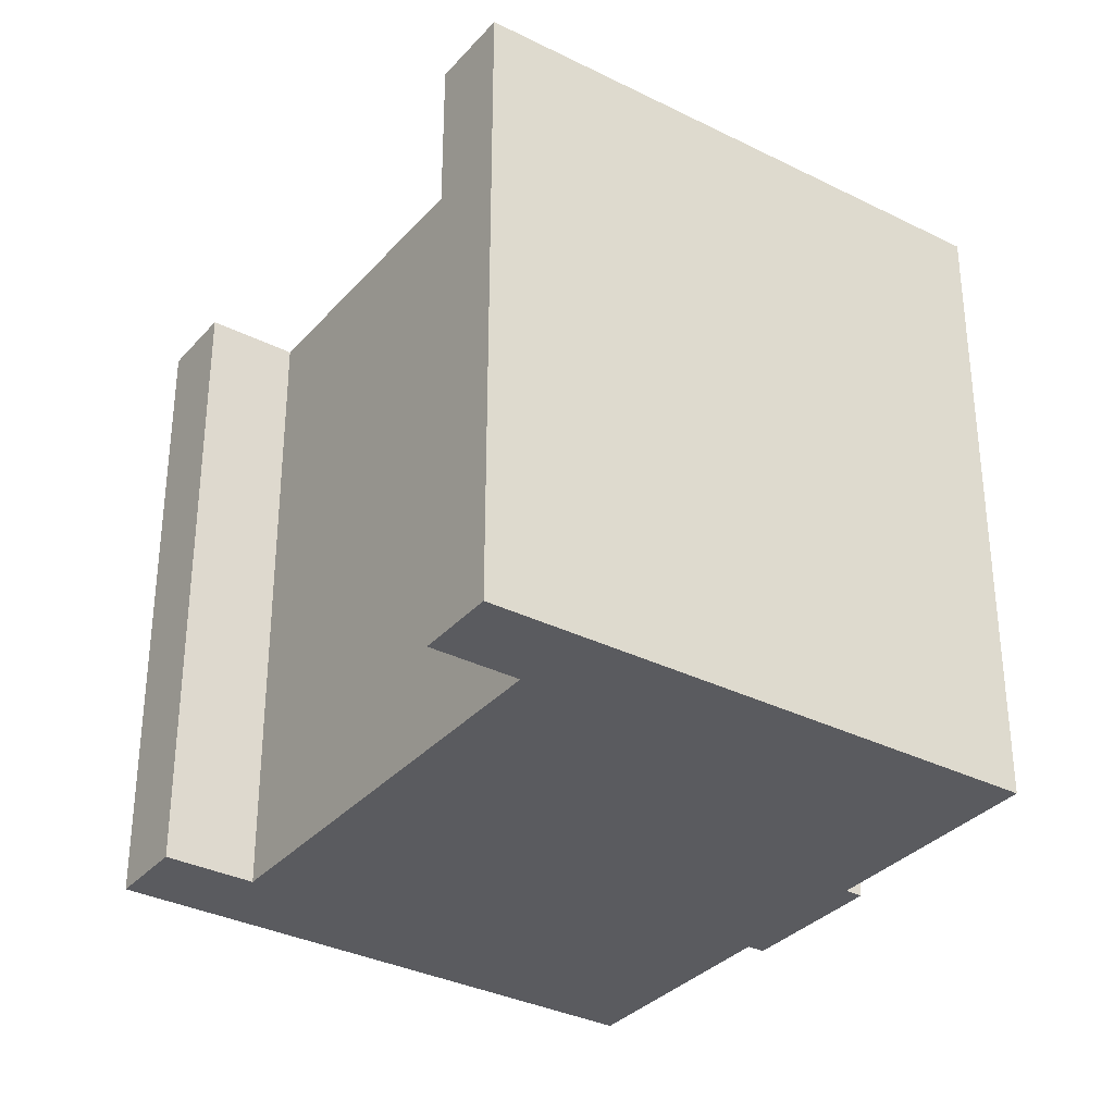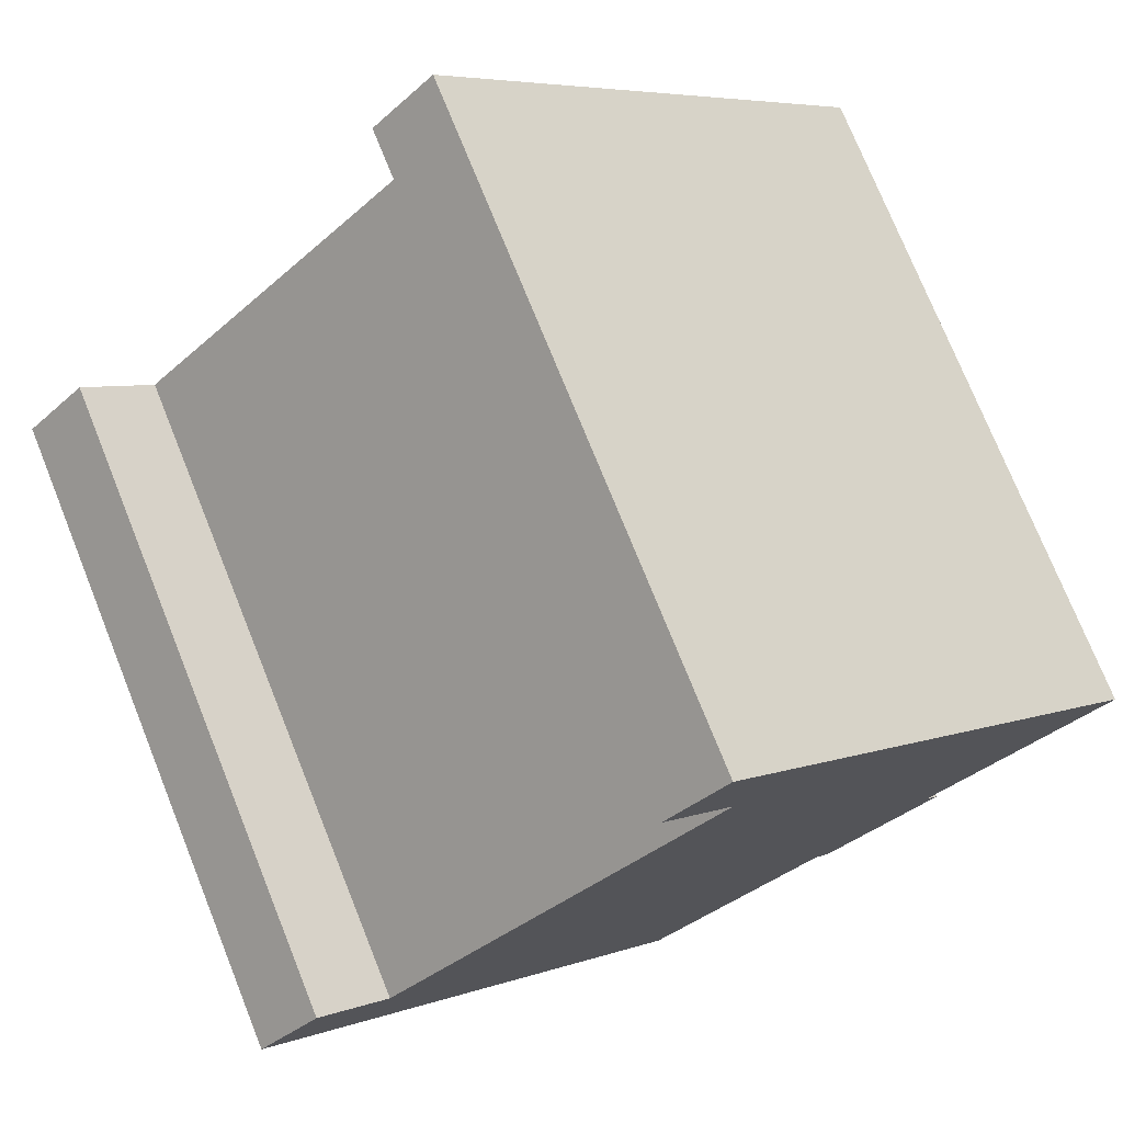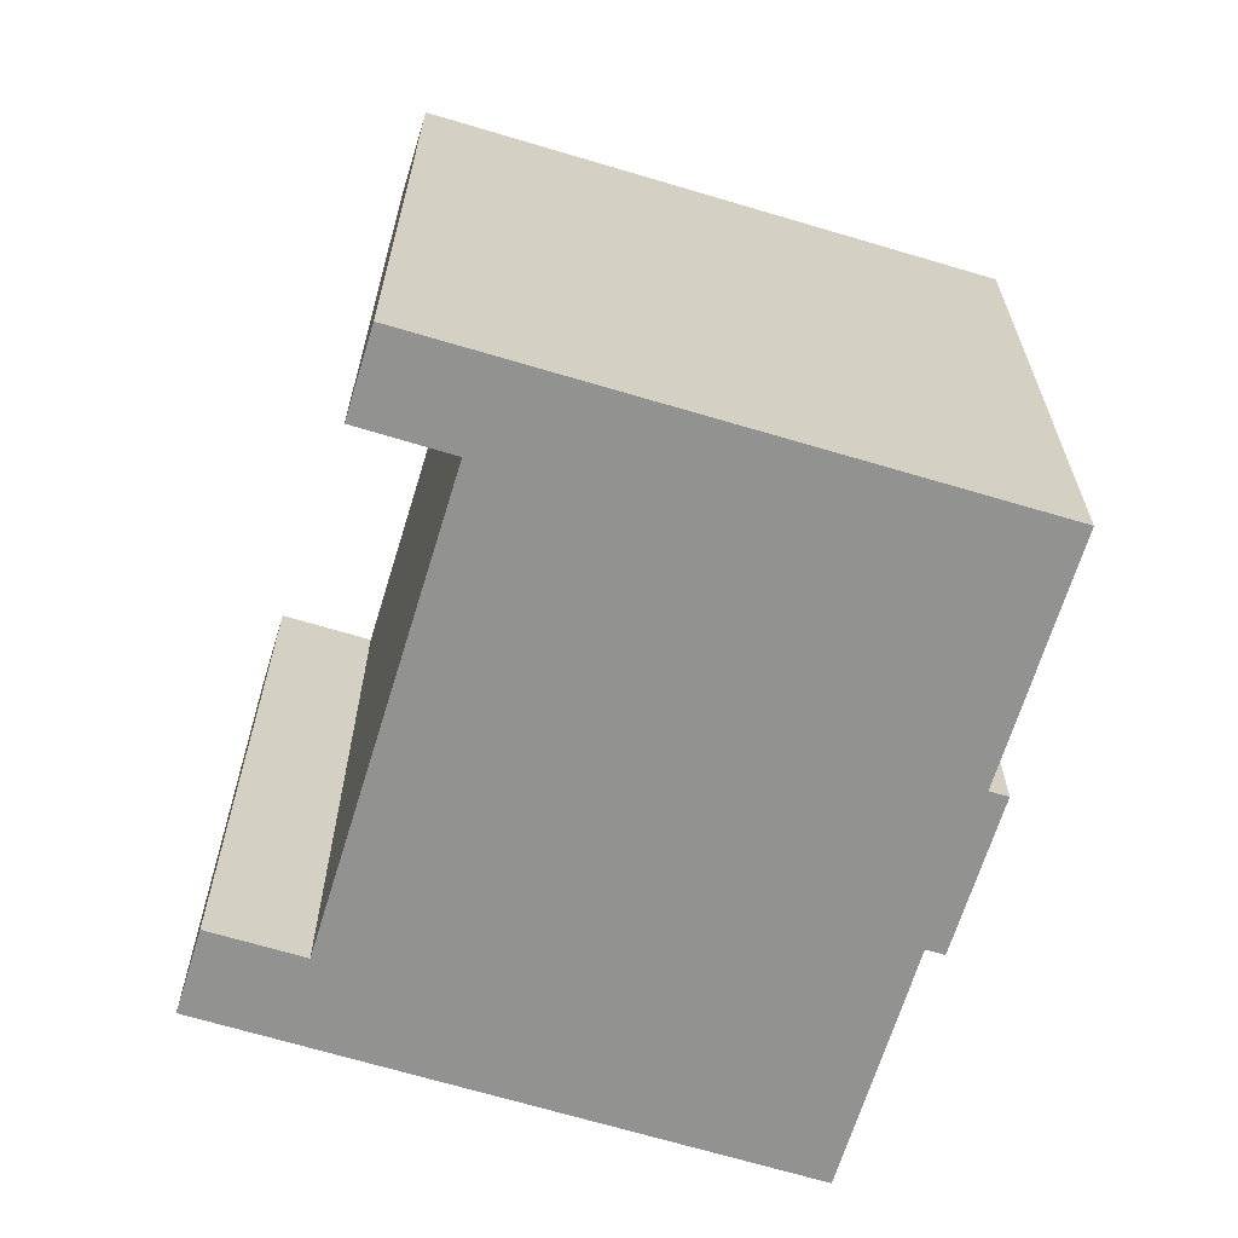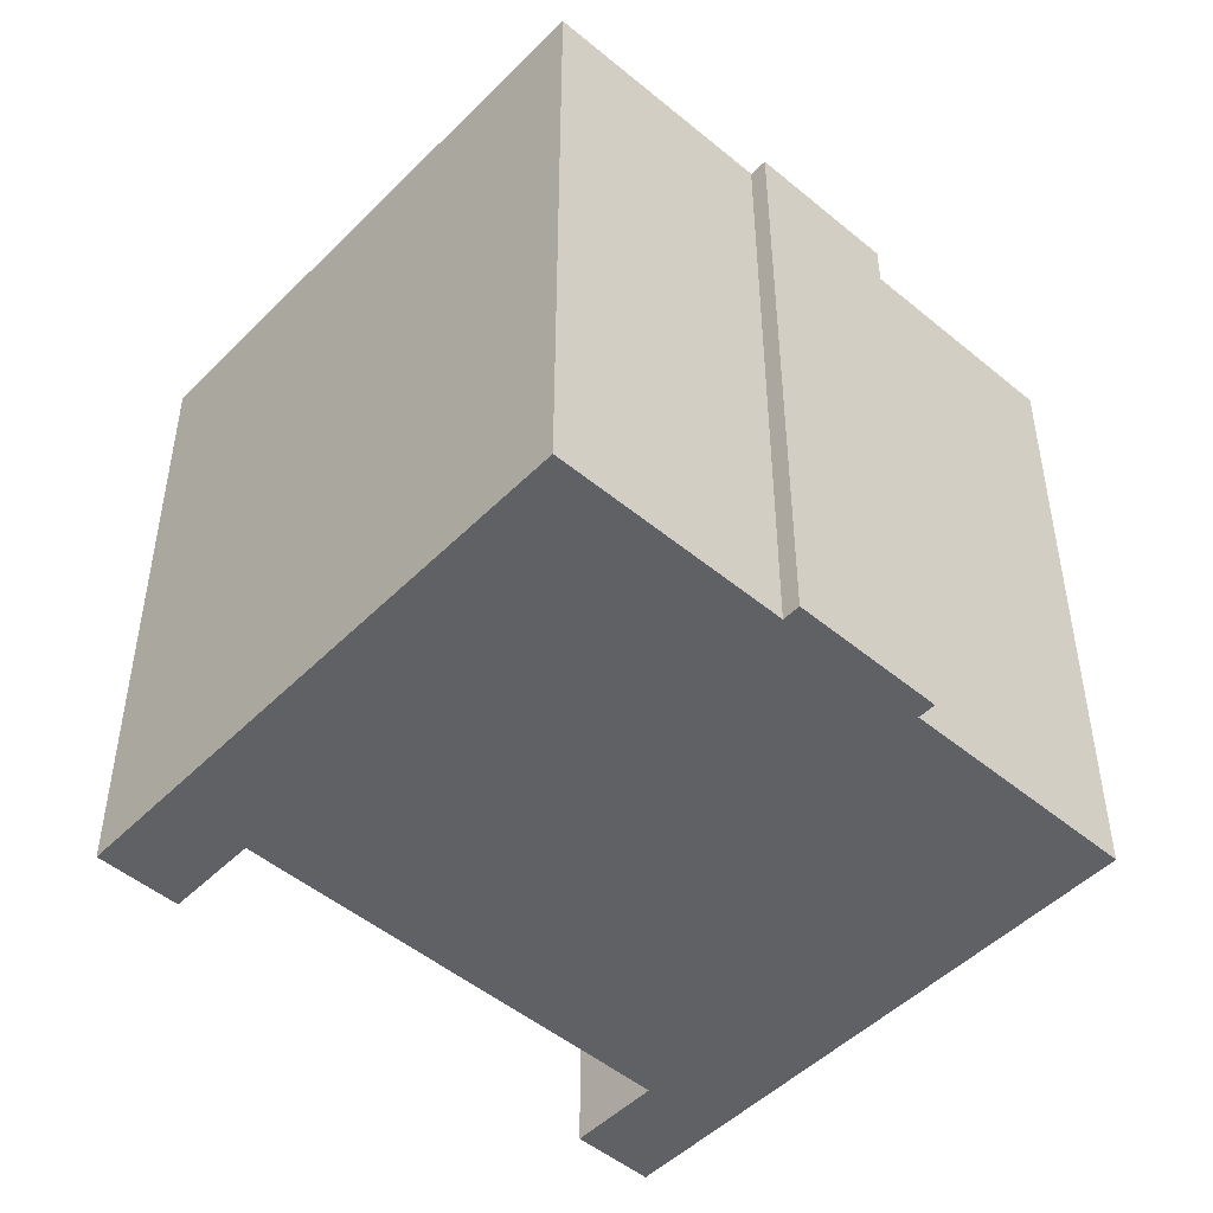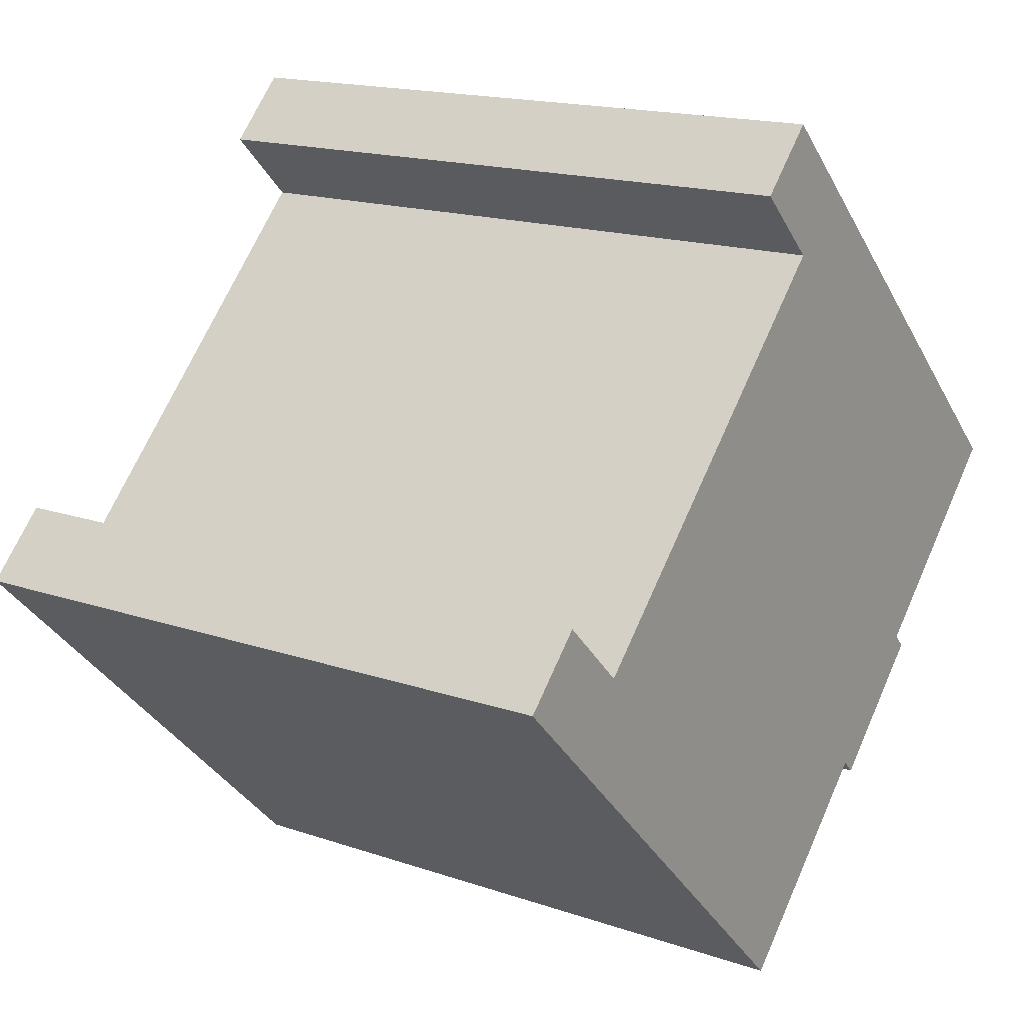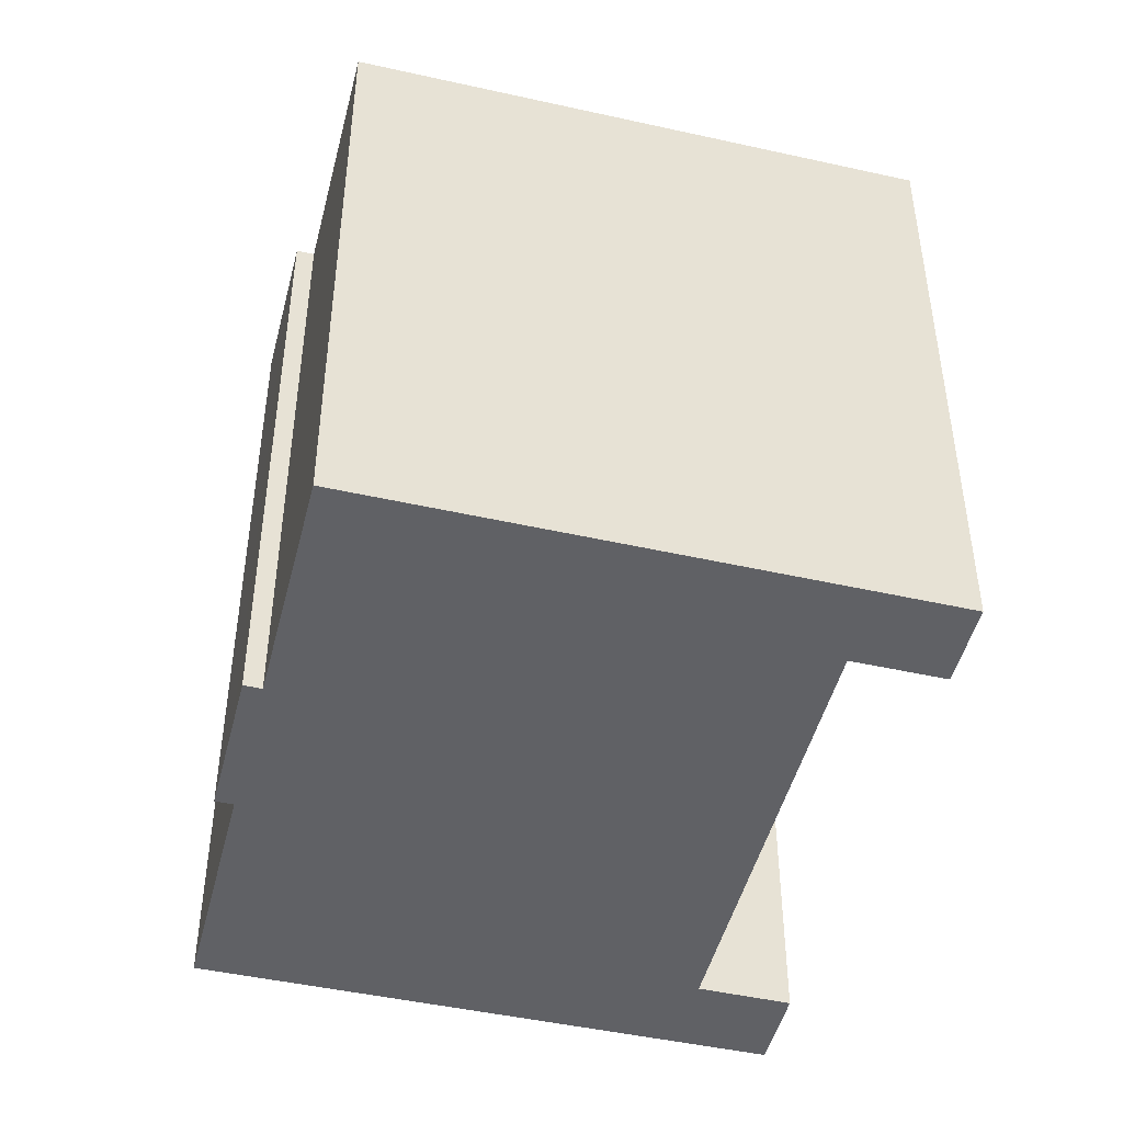
<metadata>
{"format":"obj","ext":"obj","renderer":"f3d","projection":"perspective","resolution":1024,"background":"white","views":[{"elev":-33.5,"azim":101.0,"up":"+Y"},{"elev":74.8,"azim":158.1,"up":"+Z"},{"elev":-66.3,"azim":118.6,"up":"+Y"},{"elev":-49.3,"azim":-177.0,"up":"+Y"},{"elev":16.4,"azim":125.2,"up":"+Z"},{"elev":-47.7,"azim":-58.5,"up":"+Y"}]}
</metadata>
<code>
v  8.844 13.82 8.639
v  0 0 0
v  8.844 -5.29e-16 8.64
v  0.0002941 13.82 -0.0004383
v  10.09 -4.507e-16 7.361
v  10.09 13.82 7.36
v  8.663 -3.649e-16 5.959
v  8.663 13.82 5.958
v  15.59 6.841e-17 -1.117
v  15.59 13.82 -1.118
v  17.02 13.82 0.2785
v  17.02 -1.708e-17 0.2789
v  18.3 6.298e-17 -1.029
v  18.3 13.82 -1.029
v  9.52 5.949e-16 -9.716
v  9.521 13.82 -9.716
v  5.913 13.82 -6.035
v  5.913 3.695e-16 -6.035
v  5.631 3.865e-16 -6.311
v  5.631 13.82 -6.312
v  4.089 13.82 -4.731
v  4.089 2.897e-16 -4.731
v  3.335 13.82 -3.96
v  3.335 2.424e-16 -3.959
v  3.612 13.82 -3.687
v  3.612 2.258e-16 -3.687
g defaultobject
f 1 2 3
f 2 1 4
f 5 1 3
f 1 5 6
f 7 6 5
f 6 7 8
f 9 8 7
f 8 9 10
f 11 9 12
f 9 11 10
f 13 11 12
f 11 13 14
f 15 14 13
f 14 15 16
f 17 15 18
f 15 17 16
f 19 17 18
f 17 19 20
f 21 19 22
f 19 21 20
f 23 22 24
f 22 23 21
f 25 24 26
f 24 25 23
f 4 26 2
f 26 4 25
f 6 8 1
f 1 25 4
f 25 1 21
f 21 1 20
f 20 1 17
f 17 1 8
f 17 8 16
f 16 8 10
f 16 10 14
f 14 10 11
f 21 23 25
f 2 5 3
f 5 2 7
f 7 2 9
f 19 18 22
f 9 13 12
f 13 9 15
f 15 9 2
f 15 2 26
f 15 26 18
f 18 26 24
f 18 24 22

</code>
